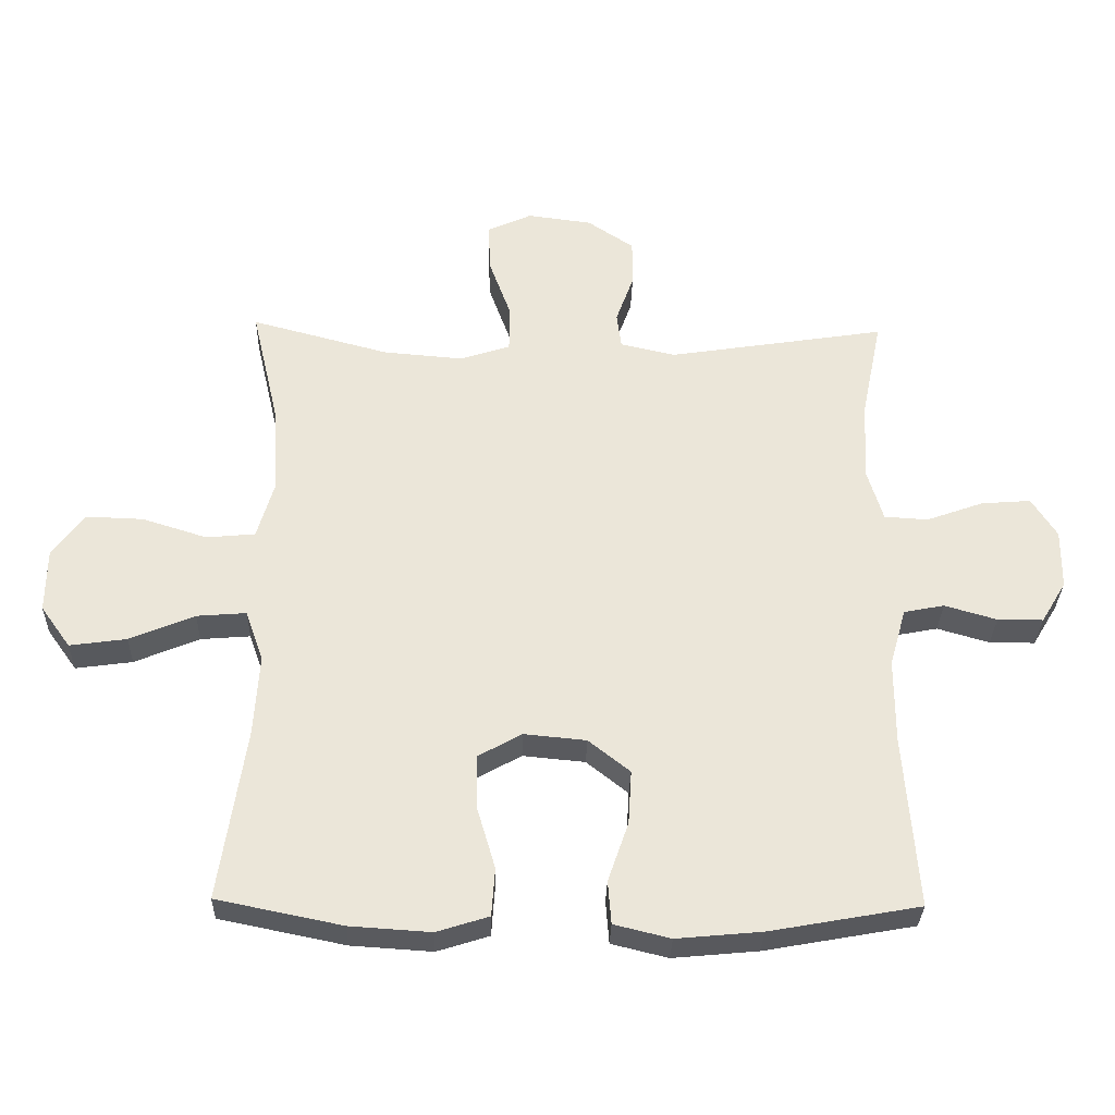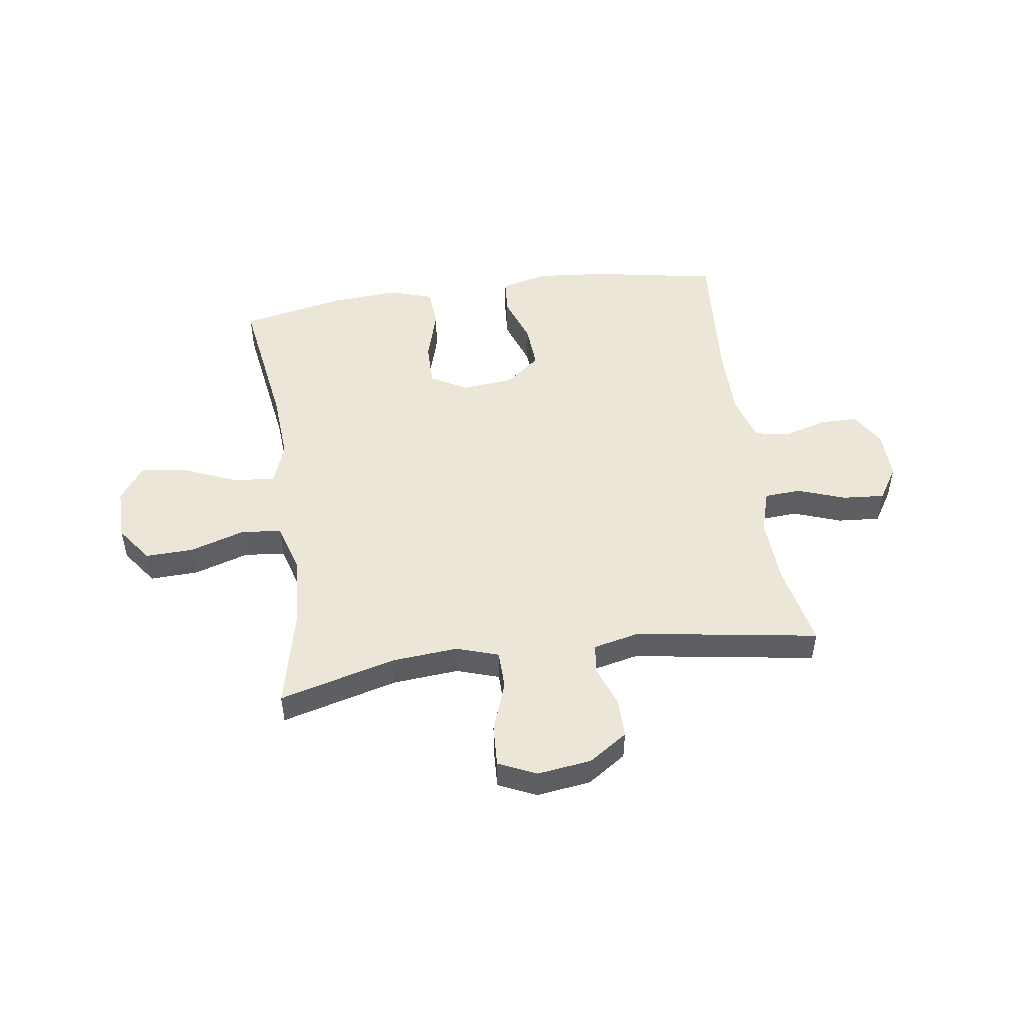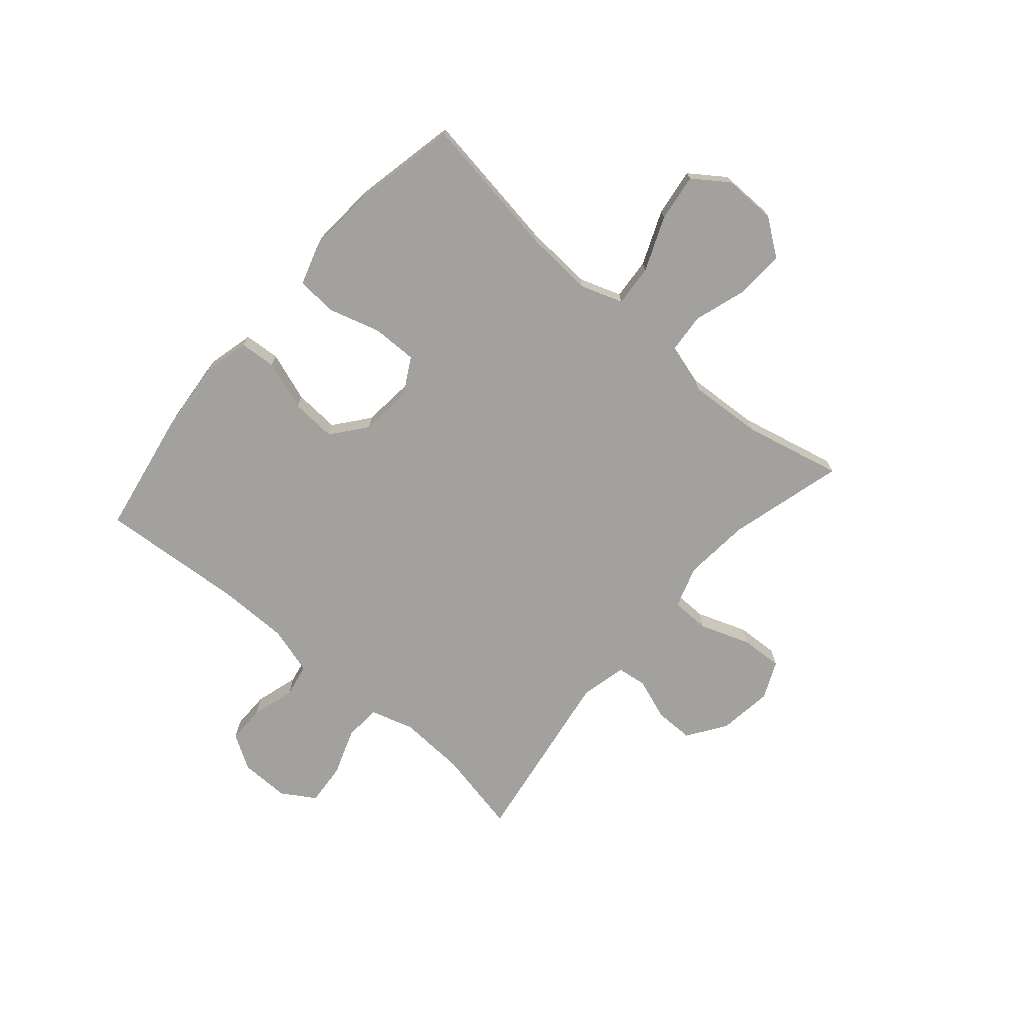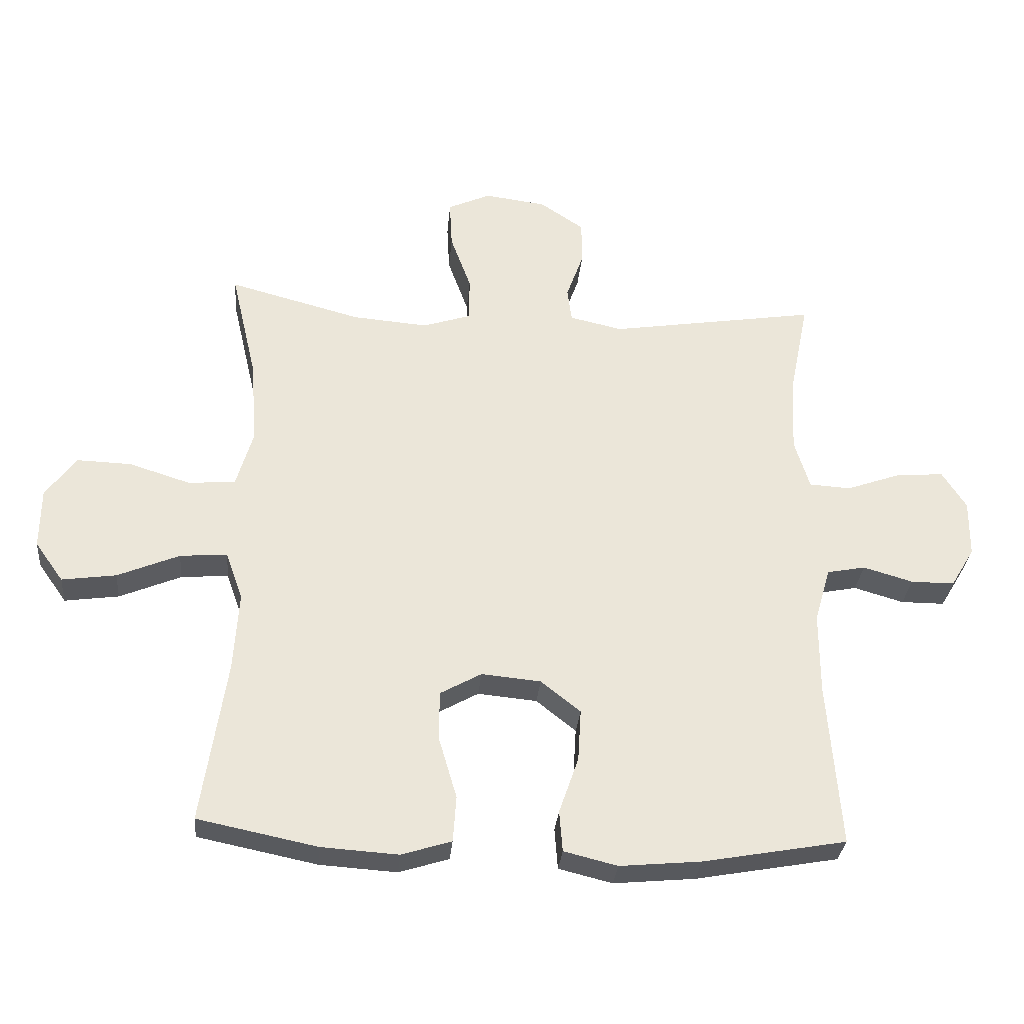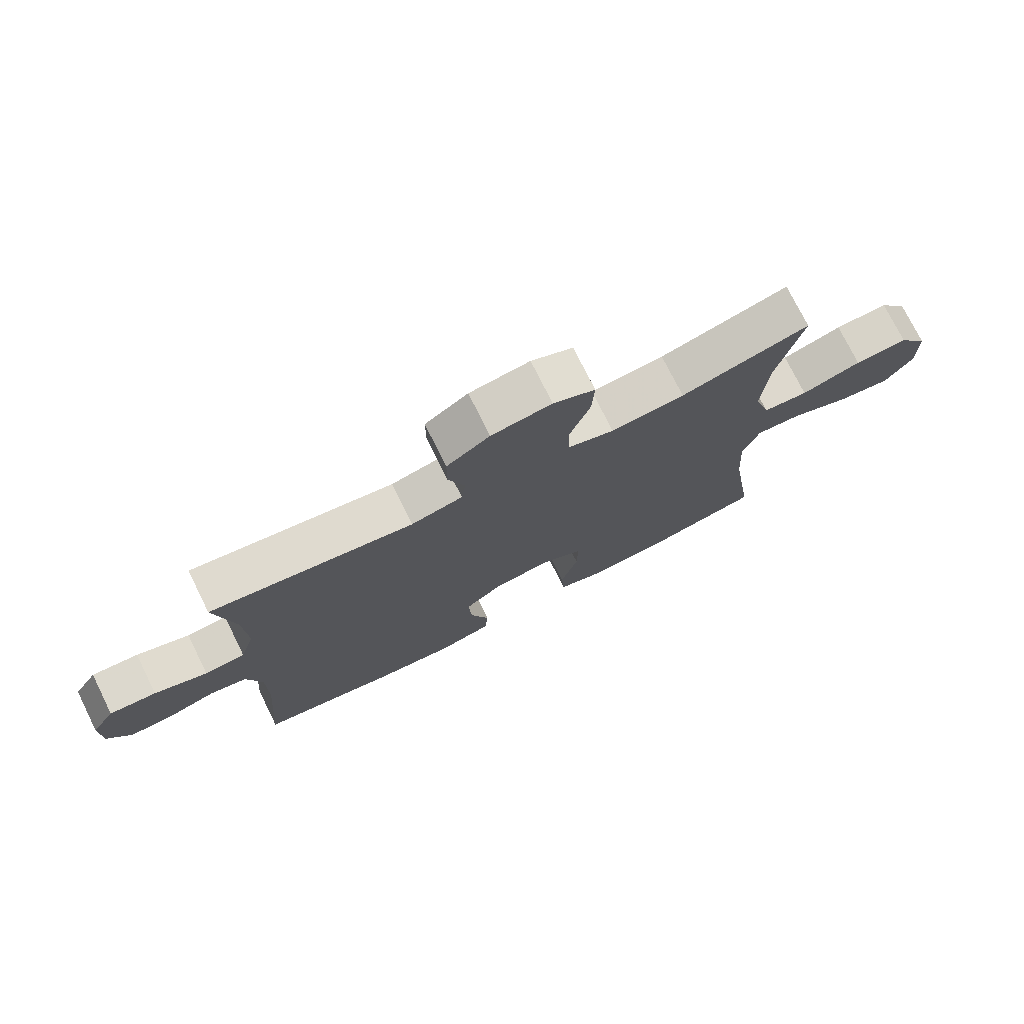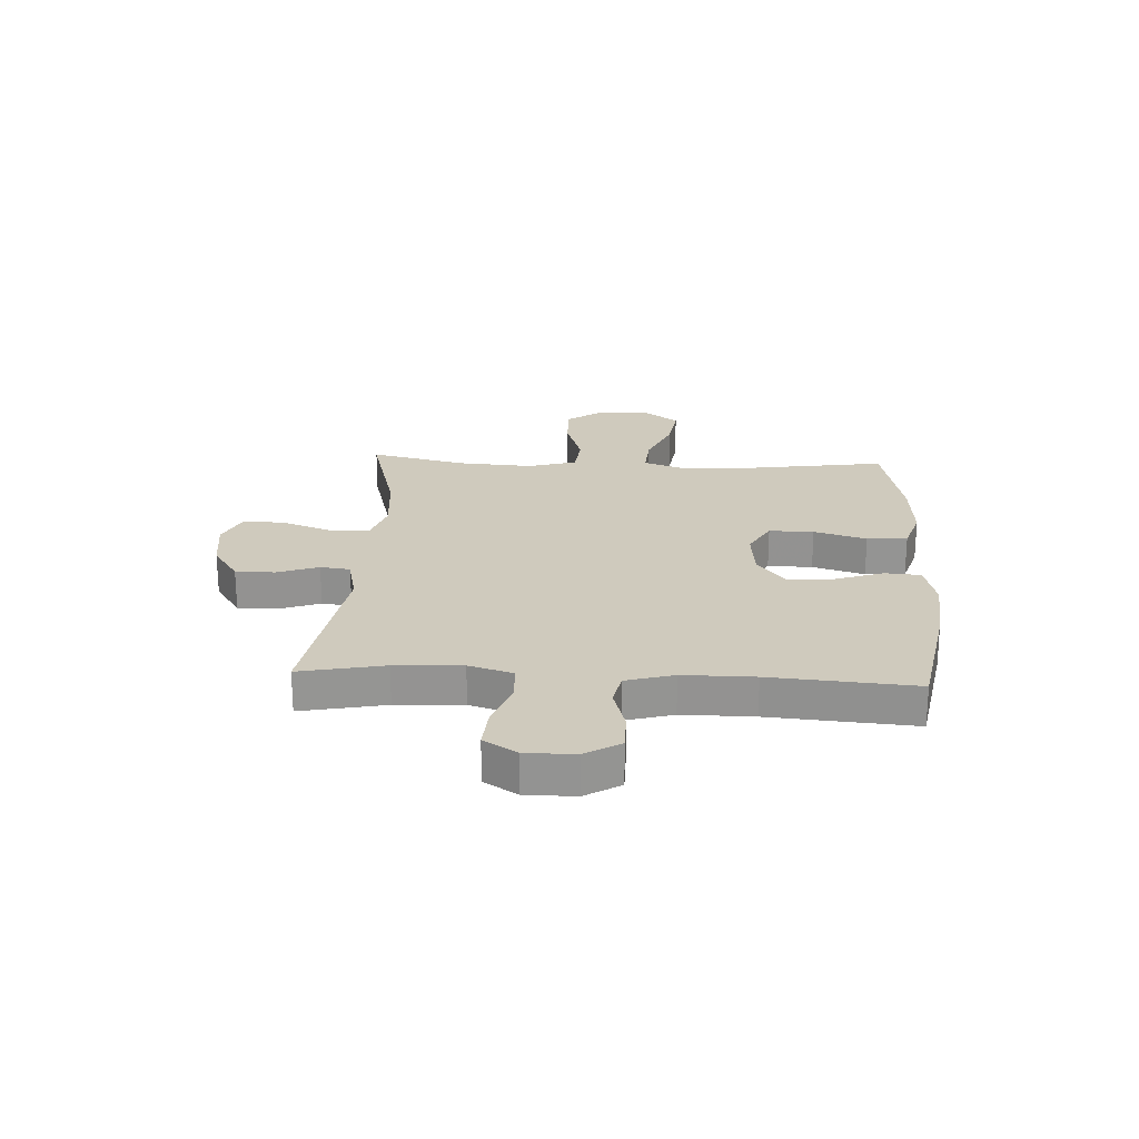
<metadata>
{"format":"obj","ext":"obj","renderer":"f3d","projection":"perspective","resolution":1024,"background":"white","views":[{"elev":-31.4,"azim":-1.5,"up":"+Z"},{"elev":49.3,"azim":-8.2,"up":"+Y"},{"elev":-72.1,"azim":-130.9,"up":"+Y"},{"elev":-31.0,"azim":-5.1,"up":"+Z"},{"elev":75.3,"azim":153.6,"up":"+Z"},{"elev":23.1,"azim":93.0,"up":"+Y"}]}
</metadata>
<code>
v -0.5 0.07 -0.5
v -0.461 0.07 -0.24
v -0.453 0.07 -0.116
v -0.48 0.07 -0.039
v -0.555 0.07 -0.045
v -0.653 0.07 -0.086
v -0.739 0.07 -0.098
v -0.784 0.07 -0.035
v -0.783 0.07 0.061
v -0.735 0.07 0.127
v -0.648 0.07 0.124
v -0.55 0.07 0.093
v -0.476 0.07 0.1
v -0.45 0.07 0.189
v -0.459 0.07 0.324
v -0.5 0.07 0.5
v -0.29 0.07 0.444
v -0.17 0.07 0.434
v -0.094 0.07 0.459
v -0.093 0.07 0.529
v -0.126 0.07 0.62
v -0.13 0.07 0.696
v -0.062 0.07 0.727
v 0.036 0.07 0.714
v 0.106 0.07 0.667
v 0.106 0.07 0.596
v 0.079 0.07 0.521
v 0.086 0.07 0.467
v 0.17 0.07 0.448
v 0.5 0.07 0.5
v 0.469 0.07 0.347
v 0.463 0.07 0.226
v 0.487 0.07 0.147
v 0.553 0.07 0.143
v 0.639 0.07 0.174
v 0.715 0.07 0.18
v 0.753 0.07 0.12
v 0.752 0.07 0.03
v 0.714 0.07 -0.033
v 0.645 0.07 -0.033
v 0.566 0.07 -0.01
v 0.505 0.07 -0.022
v 0.48 0.07 -0.109
v 0.48 0.07 -0.238
v 0.5 0.07 -0.5
v 0.273 0.07 -0.541
v 0.144 0.07 -0.553
v 0.059 0.07 -0.532
v 0.054 0.07 -0.467
v 0.085 0.07 -0.377
v 0.09 0.07 -0.295
v 0.027 0.07 -0.245
v -0.067 0.07 -0.236
v -0.133 0.07 -0.273
v -0.132 0.07 -0.354
v -0.104 0.07 -0.449
v -0.109 0.07 -0.522
v -0.188 0.07 -0.547
v -0.31 0.07 -0.539
v -0.5 0 -0.5
v -0.461 0 -0.24
v -0.453 0 -0.116
v -0.48 0 -0.039
v -0.555 0 -0.045
v -0.653 0 -0.086
v -0.739 0 -0.098
v -0.784 0 -0.035
v -0.783 0 0.061
v -0.735 0 0.127
v -0.648 0 0.124
v -0.55 0 0.093
v -0.476 0 0.1
v -0.45 0 0.189
v -0.459 0 0.324
v -0.5 0 0.5
v -0.29 0 0.444
v -0.17 0 0.434
v -0.094 0 0.459
v -0.093 0 0.529
v -0.126 0 0.62
v -0.13 0 0.696
v -0.062 0 0.727
v 0.036 0 0.714
v 0.106 0 0.667
v 0.106 0 0.596
v 0.079 0 0.521
v 0.086 0 0.467
v 0.17 0 0.448
v 0.5 0 0.5
v 0.469 0 0.347
v 0.463 0 0.226
v 0.487 0 0.147
v 0.553 0 0.143
v 0.639 0 0.174
v 0.715 0 0.18
v 0.753 0 0.12
v 0.752 0 0.03
v 0.714 0 -0.033
v 0.645 0 -0.033
v 0.566 0 -0.01
v 0.505 0 -0.022
v 0.48 0 -0.109
v 0.48 0 -0.238
v 0.5 0 -0.5
v 0.273 0 -0.541
v 0.144 0 -0.553
v 0.059 0 -0.532
v 0.054 0 -0.467
v 0.085 0 -0.377
v 0.09 0 -0.295
v 0.027 0 -0.245
v -0.067 0 -0.236
v -0.133 0 -0.273
v -0.132 0 -0.354
v -0.104 0 -0.449
v -0.109 0 -0.522
v -0.188 0 -0.547
v -0.31 0 -0.539
f 59 1 2
f 58 59 2
f 57 58 2
f 56 57 2
f 55 56 2
f 54 55 2 3
f 53 54 3 4
f 52 53 4
f 48 49 50
f 47 48 50
f 46 47 50
f 45 46 50
f 44 45 50
f 43 44 50 51
f 42 43 51 52
f 39 40 41
f 38 39 41
f 37 38 41
f 36 37 41
f 35 36 41
f 34 35 41
f 33 34 41 42
f 42 52 4
f 33 42 4
f 32 33 4
f 29 30 31
f 32 4 5
f 31 32 5
f 29 31 5
f 28 29 5
f 25 26 27
f 24 25 27
f 23 24 27
f 22 23 27
f 21 22 27
f 20 21 27
f 19 20 27 28
f 15 16 17
f 14 15 17 18
f 18 19 28
f 14 18 28
f 13 14 28
f 10 11 12
f 9 10 12
f 8 9 12 13
f 5 6 7
f 28 5 7
f 13 28 7
f 7 8 13
f 61 60 118
f 61 118 117
f 61 117 116
f 61 116 115
f 61 115 114
f 62 61 114 113
f 63 62 113 112
f 63 112 111
f 109 108 107
f 109 107 106
f 109 106 105
f 109 105 104
f 109 104 103
f 110 109 103 102
f 111 110 102 101
f 100 99 98
f 100 98 97
f 100 97 96
f 100 96 95
f 100 95 94
f 100 94 93
f 101 100 93 92
f 63 111 101
f 63 101 92
f 63 92 91
f 90 89 88
f 64 63 91
f 64 91 90
f 64 90 88
f 64 88 87
f 86 85 84
f 86 84 83
f 86 83 82
f 86 82 81
f 86 81 80
f 86 80 79
f 87 86 79 78
f 76 75 74
f 77 76 74 73
f 87 78 77
f 87 77 73
f 87 73 72
f 71 70 69
f 71 69 68
f 72 71 68 67
f 66 65 64
f 66 64 87
f 66 87 72
f 72 67 66
f 1 60 61 2
f 2 61 62 3
f 3 62 63 4
f 4 63 64 5
f 5 64 65 6
f 6 65 66 7
f 7 66 67 8
f 8 67 68 9
f 9 68 69 10
f 10 69 70 11
f 11 70 71 12
f 12 71 72 13
f 13 72 73 14
f 14 73 74 15
f 15 74 75 16
f 16 75 76 17
f 17 76 77 18
f 18 77 78 19
f 19 78 79 20
f 20 79 80 21
f 21 80 81 22
f 22 81 82 23
f 23 82 83 24
f 24 83 84 25
f 25 84 85 26
f 26 85 86 27
f 27 86 87 28
f 28 87 88 29
f 29 88 89 30
f 30 89 90 31
f 31 90 91 32
f 32 91 92 33
f 33 92 93 34
f 34 93 94 35
f 35 94 95 36
f 36 95 96 37
f 37 96 97 38
f 38 97 98 39
f 39 98 99 40
f 40 99 100 41
f 41 100 101 42
f 42 101 102 43
f 43 102 103 44
f 44 103 104 45
f 45 104 105 46
f 46 105 106 47
f 47 106 107 48
f 48 107 108 49
f 49 108 109 50
f 50 109 110 51
f 51 110 111 52
f 52 111 112 53
f 53 112 113 54
f 54 113 114 55
f 55 114 115 56
f 56 115 116 57
f 57 116 117 58
f 58 117 118 59
f 59 118 60 1

</code>
